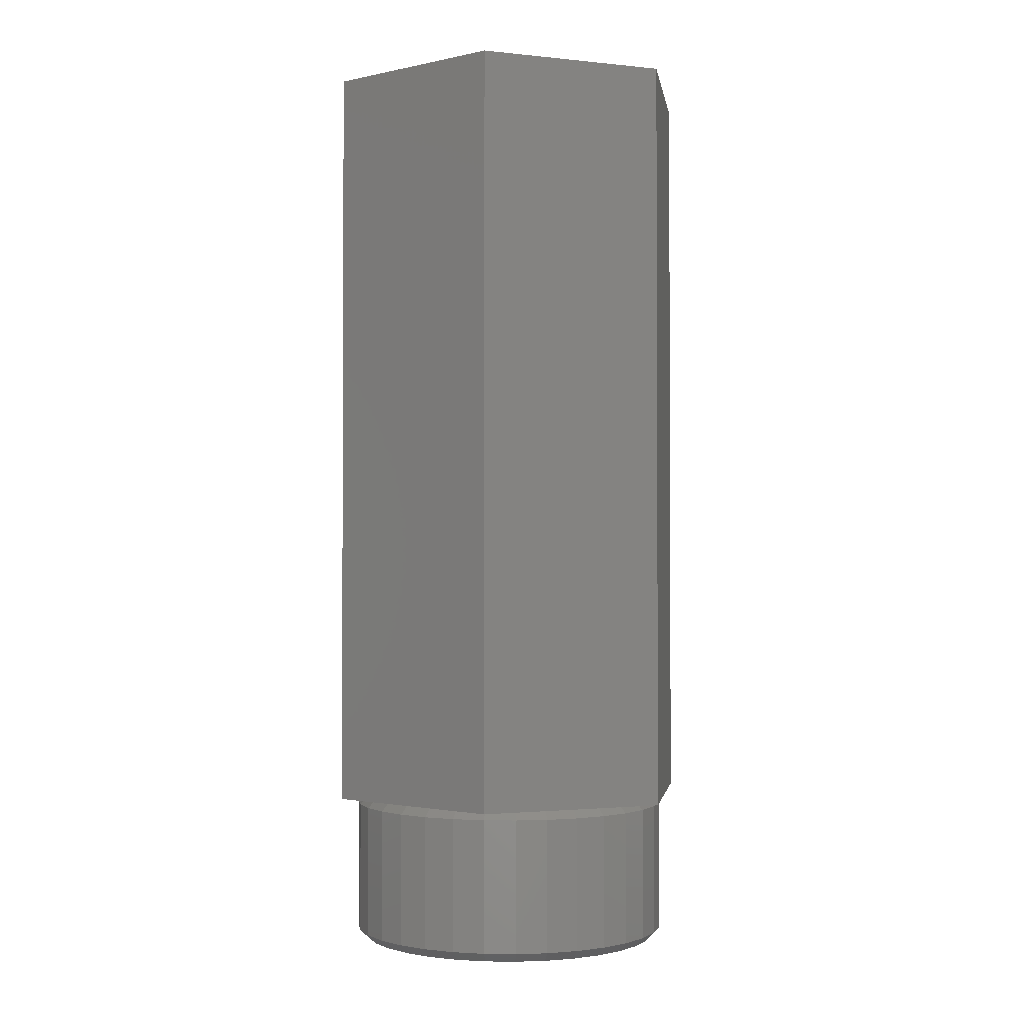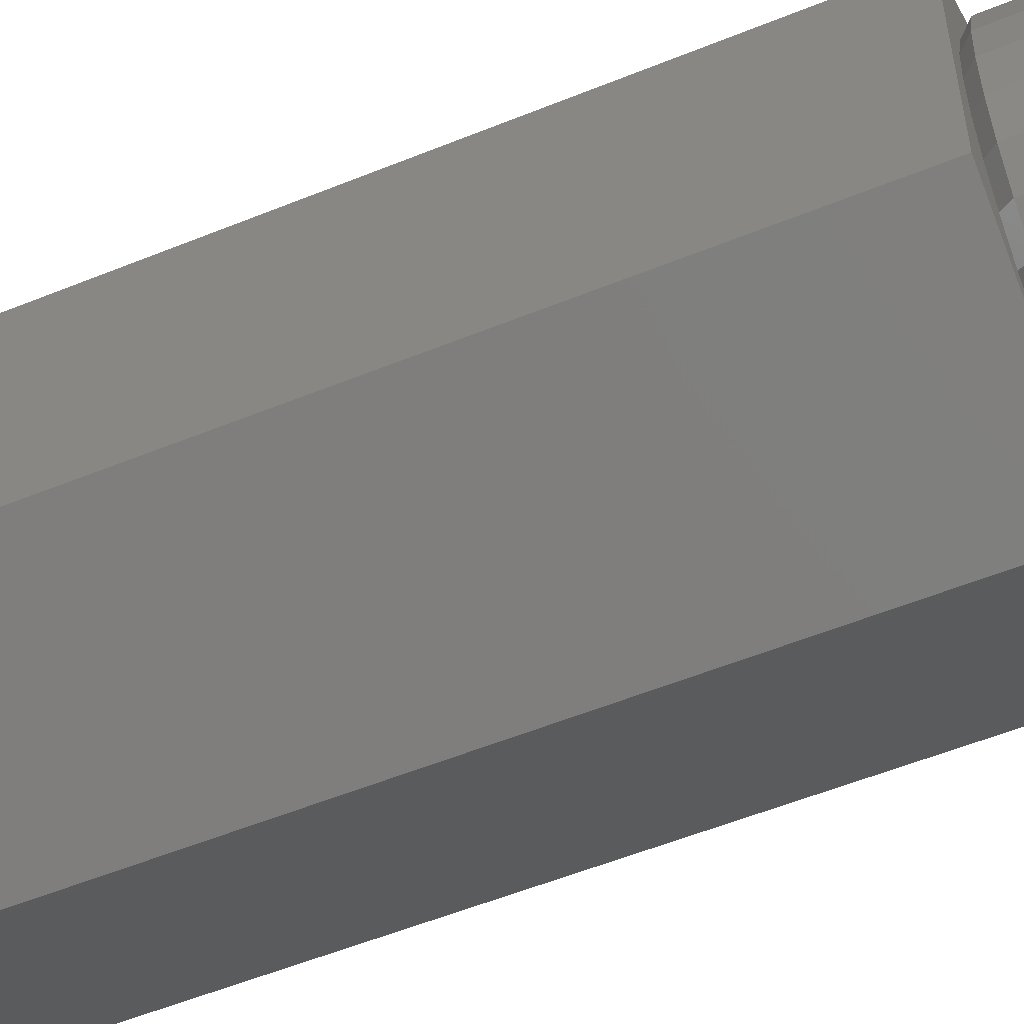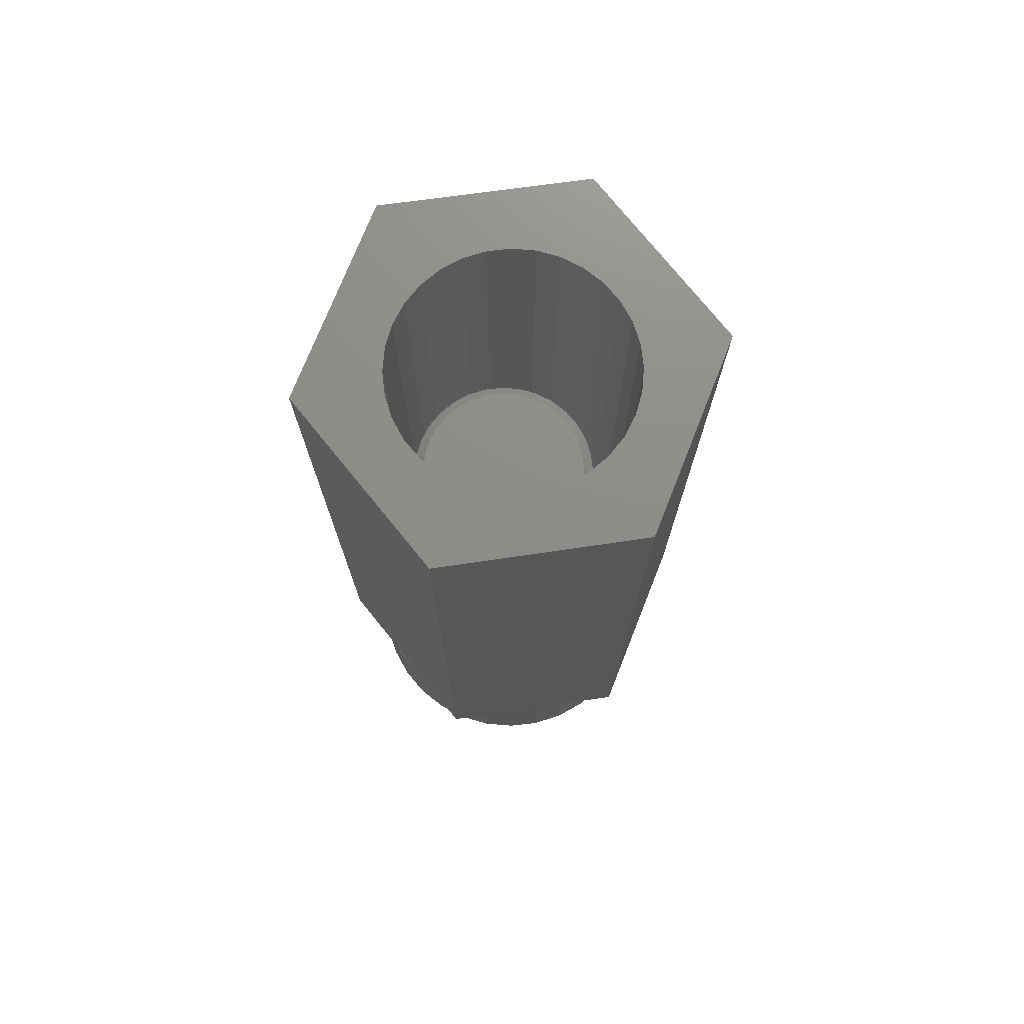
<metadata>
{"format":"stl","ext":"stl","renderer":"f3d","projection":"perspective","resolution":1024,"background":"white","views":[{"elev":-1.6,"azim":8.8,"up":"+Z"},{"elev":-54.5,"azim":113.4,"up":"+Y"},{"elev":74.2,"azim":21.6,"up":"+Z"}]}
</metadata>
<code>
# stl→obj: 300 verts, 596 faces
v 0.1406 0.08018 0.125
v 0.1406 -0.07812 0.125
v 0.1254 -0.02466 0.125
v 0.1278 4.736e-17 0.125
v 0.1254 0.02466 0.125
v 0.1182 0.04837 0.125
v 0.1065 0.07022 0.125
v 0.09077 0.08938 0.125
v 0.07162 0.1051 0.125
v 0.005345 -0.1558 0.125
v 0.04977 -0.1168 0.125
v 0.07162 -0.1051 0.125
v 0.09077 -0.08938 0.125
v 0.1065 -0.07022 0.125
v 0.1182 -0.04837 0.125
v -0.1328 -0.07812 0.125
v -0.04697 -0.1168 0.125
v -0.02326 -0.124 0.125
v 0.001398 -0.1264 0.125
v 0.02606 -0.124 0.125
v 0.005345 0.1579 0.125
v 0.04977 0.1168 0.125
v 0.02606 0.124 0.125
v 0.001398 0.1264 0.125
v -0.02326 0.124 0.125
v -0.04697 0.1168 0.125
v -0.06882 0.1051 0.125
v -0.1328 0.08018 0.125
v -0.125 2.363e-17 0.125
v -0.1226 -0.02466 0.125
v -0.1154 -0.04837 0.125
v -0.1037 -0.07022 0.125
v -0.08798 -0.08938 0.125
v -0.06882 -0.1051 0.125
v -0.08798 0.08938 0.125
v -0.1037 0.07022 0.125
v -0.1154 0.04837 0.125
v -0.1226 0.02466 0.125
v 0.02331 -0.09075 0.125
v 0.04059 -0.08551 0.125
v -0.003125 -0.075 0.125
v 0.005345 -0.09252 0.125
v -0.01262 -0.09075 0.125
v -0.003125 0.075 0.125
v 0.04059 0.08468 0.125
v 0.02331 0.08992 0.125
v 0.005345 0.09169 0.125
v -0.01262 0.08992 0.125
v -0.0299 0.08468 0.125
v -0.03183 0.06929 0.125
v -0.05978 0.06472 0.125
v -0.04479 0.06236 0.125
v -0.05616 0.05303 0.125
v -0.07124 0.05076 0.125
v -0.06549 0.04167 0.125
v -0.07975 0.03484 0.125
v -0.07242 0.0287 0.125
v -0.08499 0.01756 0.125
v -0.07668 0.01463 0.125
v -0.07242 -0.0287 0.125
v -0.07668 -0.01463 0.125
v -0.08499 -0.01838 0.125
v -0.07975 -0.03566 0.125
v -0.06549 -0.04167 0.125
v -0.07124 -0.05158 0.125
v -0.05616 -0.05303 0.125
v -0.05978 -0.06554 0.125
v -0.04479 -0.06236 0.125
v -0.03183 -0.06929 0.125
v -0.04583 -0.07699 0.125
v -0.01776 -0.07356 0.125
v -0.0299 -0.08551 0.125
v 0.05652 0.07617 0.125
v 0.01151 0.07356 0.125
v 0.02558 0.06929 0.125
v 0.07047 0.06472 0.125
v 0.03854 0.06236 0.125
v 0.04991 0.05303 0.125
v 0.08193 -0.05158 0.125
v 0.09044 -0.03566 0.125
v 0.05924 -0.04167 0.125
v 0.04991 -0.05303 0.125
v 0.07047 -0.06554 0.125
v 0.03854 -0.06236 0.125
v 0.02558 -0.06929 0.125
v 0.05652 -0.07699 0.125
v 0.01151 -0.07356 0.125
v -0.08676 -0.0004112 0.125
v -0.07812 9.185e-18 0.125
v -0.04583 0.07617 0.125
v -0.01776 0.07356 0.125
v 0.08193 0.05076 0.125
v 0.05924 0.04167 0.125
v 0.09044 0.03484 0.125
v 0.06617 0.0287 0.125
v 0.09568 0.01756 0.125
v 0.07043 0.01463 0.125
v 0.09745 -0.0004112 0.125
v 0.07187 0 0.125
v 0.09568 -0.01838 0.125
v 0.07043 -0.01463 0.125
v 0.06617 -0.0287 0.125
v 0.1356 -1.521e-16 0.1172
v 0.133 -0.02618 0.1172
v -0.1328 1.644e-17 0.1172
v -0.1302 -0.02618 0.1172
v -0.1226 -0.05136 0.1172
v -0.1102 -0.07456 0.1172
v -0.0935 -0.0949 0.1172
v -0.07317 -0.1116 0.1172
v -0.04996 -0.124 0.1172
v -0.02479 -0.1316 0.1172
v 0.001398 -0.1342 0.1172
v 0.02758 -0.1316 0.1172
v 0.05276 -0.124 0.1172
v 0.07596 -0.1116 0.1172
v 0.0963 -0.0949 0.1172
v 0.113 -0.07456 0.1172
v 0.1254 -0.05136 0.1172
v -0.1302 0.02618 0.1172
v 0.133 0.02618 0.1172
v 0.1254 0.05136 0.1172
v 0.113 0.07456 0.1172
v 0.0963 0.0949 0.1172
v 0.07596 0.1116 0.1172
v 0.05276 0.124 0.1172
v 0.02758 0.1316 0.1172
v 0.001398 0.1342 0.1172
v -0.02479 0.1316 0.1172
v -0.04996 0.124 0.1172
v -0.07317 0.1116 0.1172
v -0.0935 0.0949 0.1172
v -0.1102 0.07456 0.1172
v -0.1226 0.05136 0.1172
v -0.01262 0.08992 0.75
v -0.0299 0.08468 0.75
v -0.04583 0.07617 0.75
v -0.05978 0.06472 0.75
v -0.07124 0.05076 0.75
v -0.07975 0.03484 0.75
v -0.08499 0.01756 0.75
v -0.08676 -0.0004112 0.75
v 0.005345 0.09169 0.75
v 0.02331 0.08992 0.75
v 0.04059 0.08468 0.75
v 0.05652 0.07617 0.75
v 0.07047 0.06472 0.75
v 0.08193 0.05076 0.75
v 0.09044 0.03484 0.75
v 0.09568 0.01756 0.75
v 0.09745 -0.0004112 0.75
v 0.02331 -0.09075 0.75
v 0.04059 -0.08551 0.75
v 0.05652 -0.07699 0.75
v 0.07047 -0.06554 0.75
v 0.08193 -0.05158 0.75
v 0.09044 -0.03566 0.75
v 0.09568 -0.01838 0.75
v 0.005345 -0.09252 0.75
v -0.01262 -0.09075 0.75
v -0.0299 -0.08551 0.75
v -0.04583 -0.07699 0.75
v -0.05978 -0.06554 0.75
v -0.07124 -0.05158 0.75
v -0.07975 -0.03566 0.75
v -0.08499 -0.01838 0.75
v 0.005345 0.1579 0.75
v -0.1328 0.08018 0.75
v 0.1406 0.08018 0.75
v 0.1406 -0.07812 0.75
v 0.005345 -0.1558 0.75
v -0.1328 -0.07812 0.75
v 0.1356 -1.521e-16 0.007812
v 0.133 -0.02618 0.007812
v 0.1254 -0.05136 0.007812
v 0.113 -0.07456 0.007812
v 0.0963 -0.0949 0.007812
v 0.07596 -0.1116 0.007812
v 0.05276 -0.124 0.007812
v 0.02758 -0.1316 0.007812
v 0.001398 -0.1342 0.007812
v -0.02479 -0.1316 0.007812
v -0.04996 -0.124 0.007812
v -0.07317 -0.1116 0.007812
v -0.0935 -0.0949 0.007812
v -0.1102 -0.07456 0.007812
v -0.1226 -0.05136 0.007812
v -0.1302 -0.02618 0.007812
v -0.1328 1.644e-17 0.007812
v -0.1302 0.02618 0.007812
v -0.1226 0.05136 0.007812
v -0.1102 0.07456 0.007812
v -0.0935 0.0949 0.007812
v -0.07317 0.1116 0.007812
v -0.04996 0.124 0.007812
v -0.02479 0.1316 0.007812
v 0.001398 0.1342 0.007812
v 0.02758 0.1316 0.007812
v 0.05276 0.124 0.007812
v 0.07596 0.1116 0.007812
v 0.0963 0.0949 0.007812
v 0.113 0.07456 0.007812
v 0.1254 0.05136 0.007812
v 0.133 0.02618 0.007812
v 0.001398 0.1264 0
v 0.02606 0.124 0
v -0.02326 0.124 0
v -0.04697 0.1168 0
v 0.04977 0.1168 0
v -0.06882 0.1051 0
v 0.07162 0.1051 0
v 0.04977 -0.1168 0
v -0.04697 -0.1168 0
v 0.07162 -0.1051 0
v -0.02326 -0.124 0
v 0.02606 -0.124 0
v 0.001398 -0.1264 0
v -0.06882 -0.1051 0
v -0.08798 -0.08938 0
v 0.09077 -0.08938 0
v -0.1037 -0.07022 0
v 0.1065 -0.07022 0
v -0.1154 -0.04837 0
v 0.1182 -0.04837 0
v -0.1226 -0.02466 0
v 0.1254 -0.02466 0
v -0.125 -1.524e-16 0
v 0.1278 8.182e-17 0
v -0.1226 0.02466 0
v 0.1254 0.02466 0
v -0.1154 0.04837 0
v 0.1182 0.04837 0
v -0.1037 0.07022 0
v 0.1065 0.07022 0
v -0.08798 0.08938 0
v 0.09077 0.08938 0
v -0.01623 0.0659 0.5
v 0.009983 0.0659 0.5
v -0.003125 0.06719 0.5
v -0.02884 0.06207 0.5
v 0.02259 0.06207 0.5
v -0.04045 0.05586 0.5
v 0.0342 0.05586 0.5
v -0.05063 0.04751 0.5
v 0.04438 0.04751 0.5
v -0.05899 0.03733 0.5
v 0.05274 0.03733 0.5
v 0.05274 -0.03733 0.5
v -0.05063 -0.04751 0.5
v 0.04438 -0.04751 0.5
v -0.04045 -0.05586 0.5
v 0.0342 -0.05586 0.5
v -0.02884 -0.06207 0.5
v 0.02259 -0.06207 0.5
v -0.01623 -0.0659 0.5
v 0.009983 -0.0659 0.5
v -0.003125 -0.06719 0.5
v 0.05895 0.02571 0.5
v -0.0652 0.02571 0.5
v 0.06277 0.01311 0.5
v -0.06902 0.01311 0.5
v 0.06406 -1.368e-17 0.5
v -0.07031 7.067e-17 0.5
v 0.06277 -0.01311 0.5
v -0.06902 -0.01311 0.5
v 0.05895 -0.02571 0.5
v -0.0652 -0.02571 0.5
v -0.05899 -0.03733 0.5
v 0.07187 -8.498e-17 0.4922
v 0.07043 -0.01463 0.4922
v 0.06617 -0.0287 0.4922
v 0.05924 -0.04167 0.4922
v 0.04991 -0.05303 0.4922
v 0.03854 -0.06236 0.4922
v 0.02558 -0.06929 0.4922
v 0.01151 -0.07356 0.4922
v -0.003125 -0.075 0.4922
v -0.01776 -0.07356 0.4922
v -0.03183 -0.06929 0.4922
v -0.04479 -0.06236 0.4922
v -0.05616 -0.05303 0.4922
v -0.06549 -0.04167 0.4922
v -0.07242 -0.0287 0.4922
v -0.07668 -0.01463 0.4922
v -0.07812 9.185e-18 0.4922
v -0.07668 0.01463 0.4922
v -0.07242 0.0287 0.4922
v -0.06549 0.04167 0.4922
v -0.05616 0.05303 0.4922
v -0.04479 0.06236 0.4922
v -0.03183 0.06929 0.4922
v -0.01776 0.07356 0.4922
v -0.003125 0.075 0.4922
v 0.01151 0.07356 0.4922
v 0.02558 0.06929 0.4922
v 0.03854 0.06236 0.4922
v 0.04991 0.05303 0.4922
v 0.05924 0.04167 0.4922
v 0.06617 0.0287 0.4922
v 0.07043 0.01463 0.4922
f 1 2 3
f 1 3 4
f 1 4 5
f 1 5 6
f 1 6 7
f 1 7 8
f 1 8 9
f 2 10 11
f 2 11 12
f 2 12 13
f 2 13 14
f 2 14 15
f 2 15 3
f 10 16 17
f 10 17 18
f 10 18 19
f 10 19 20
f 10 20 11
f 21 1 9
f 21 9 22
f 21 22 23
f 21 23 24
f 21 24 25
f 21 25 26
f 21 26 27
f 21 27 28
f 16 29 30
f 16 30 31
f 16 31 32
f 16 32 33
f 16 33 34
f 16 34 17
f 28 27 35
f 28 35 36
f 28 36 37
f 28 37 38
f 28 38 29
f 28 29 16
f 39 40 41
f 42 39 41
f 42 41 43
f 44 45 46
f 44 46 47
f 47 48 44
f 44 48 49
f 50 51 52
f 53 52 51
f 51 54 53
f 55 53 54
f 54 56 55
f 55 56 57
f 57 56 58
f 57 58 59
f 60 61 62
f 62 63 60
f 60 63 64
f 64 63 65
f 64 65 66
f 66 65 67
f 67 68 66
f 69 68 67
f 67 70 69
f 71 69 70
f 70 41 71
f 41 70 72
f 41 72 43
f 44 73 45
f 73 44 74
f 73 74 75
f 73 75 76
f 75 77 76
f 76 77 78
f 79 80 81
f 81 82 79
f 83 79 82
f 83 82 84
f 83 84 85
f 83 85 86
f 86 85 87
f 86 87 41
f 41 40 86
f 88 62 61
f 88 61 89
f 88 89 59
f 88 59 58
f 90 51 50
f 90 50 91
f 90 91 44
f 90 44 49
f 76 78 92
f 92 78 93
f 92 93 94
f 94 93 95
f 94 95 96
f 96 95 97
f 96 97 98
f 98 97 99
f 98 99 100
f 100 99 101
f 100 101 80
f 80 101 102
f 80 102 81
f 4 3 103
f 3 104 103
f 105 106 29
f 106 30 29
f 106 107 31
f 30 106 31
f 108 109 32
f 32 107 108
f 31 107 32
f 110 111 17
f 34 110 17
f 34 33 110
f 112 113 18
f 18 111 112
f 17 111 18
f 114 115 11
f 20 114 11
f 20 19 114
f 116 117 12
f 12 115 116
f 11 115 12
f 118 119 15
f 14 118 15
f 14 13 118
f 3 119 104
f 15 119 3
f 33 32 109
f 109 110 33
f 19 18 113
f 113 114 19
f 13 12 117
f 117 118 13
f 29 38 105
f 38 120 105
f 103 121 4
f 121 5 4
f 121 122 6
f 5 121 6
f 123 124 7
f 7 122 123
f 6 122 7
f 125 126 22
f 9 125 22
f 9 8 125
f 127 128 23
f 23 126 127
f 22 126 23
f 129 130 26
f 25 129 26
f 25 24 129
f 131 132 27
f 27 130 131
f 26 130 27
f 133 134 37
f 36 133 37
f 36 35 133
f 38 134 120
f 37 134 38
f 8 7 124
f 124 125 8
f 24 23 128
f 128 129 24
f 35 27 132
f 132 133 35
f 47 135 48
f 48 135 136
f 48 136 49
f 49 136 137
f 49 137 90
f 90 137 138
f 90 138 51
f 51 138 139
f 51 139 54
f 54 139 140
f 54 140 56
f 56 140 141
f 56 141 58
f 58 141 142
f 58 142 88
f 135 47 143
f 143 47 46
f 143 46 144
f 144 46 45
f 144 45 145
f 145 45 73
f 145 73 146
f 146 73 76
f 146 76 147
f 147 76 92
f 147 92 148
f 148 92 94
f 148 94 149
f 149 94 96
f 149 96 150
f 150 96 98
f 150 98 151
f 42 152 39
f 39 152 153
f 39 153 40
f 40 153 154
f 40 154 86
f 86 154 155
f 86 155 83
f 83 155 156
f 83 156 79
f 79 156 157
f 79 157 80
f 80 157 158
f 80 158 100
f 100 158 151
f 100 151 98
f 152 42 159
f 159 42 43
f 159 43 160
f 160 43 72
f 160 72 161
f 161 72 70
f 161 70 162
f 162 70 67
f 162 67 163
f 163 67 65
f 163 65 164
f 164 65 63
f 164 63 165
f 165 63 62
f 165 62 166
f 166 62 88
f 166 88 142
f 167 168 136
f 167 136 135
f 167 135 143
f 167 143 144
f 167 144 145
f 169 167 145
f 169 145 146
f 169 146 147
f 169 147 148
f 169 148 149
f 169 149 150
f 169 150 151
f 169 151 170
f 171 170 153
f 171 153 152
f 171 152 159
f 171 159 160
f 171 160 161
f 171 161 172
f 172 161 162
f 172 162 163
f 172 163 164
f 172 164 165
f 172 165 166
f 172 166 142
f 168 172 142
f 168 142 141
f 168 141 140
f 168 140 139
f 168 139 138
f 168 138 137
f 168 137 136
f 170 151 158
f 170 158 157
f 170 157 156
f 170 156 155
f 170 155 154
f 170 154 153
f 28 16 168
f 168 16 172
f 21 28 167
f 167 28 168
f 1 21 169
f 169 21 167
f 2 1 170
f 170 1 169
f 10 2 171
f 171 2 170
f 16 10 172
f 172 10 171
f 173 103 174
f 174 103 104
f 174 104 175
f 175 104 119
f 175 119 176
f 176 119 118
f 176 118 177
f 177 118 117
f 177 117 178
f 178 117 116
f 178 116 179
f 179 116 115
f 179 115 180
f 180 115 114
f 180 114 181
f 181 114 113
f 181 113 182
f 182 113 112
f 182 112 183
f 183 112 111
f 183 111 184
f 184 111 110
f 184 110 185
f 185 110 109
f 185 109 186
f 186 109 108
f 186 108 187
f 187 108 107
f 187 107 188
f 188 107 106
f 188 106 189
f 189 106 105
f 189 105 190
f 190 105 120
f 190 120 191
f 191 120 134
f 191 134 192
f 192 134 133
f 192 133 193
f 193 133 132
f 193 132 194
f 194 132 131
f 194 131 195
f 195 131 130
f 195 130 196
f 196 130 129
f 196 129 197
f 197 129 128
f 197 128 198
f 198 128 127
f 198 127 199
f 199 127 126
f 199 126 200
f 200 126 125
f 200 125 201
f 201 125 124
f 201 124 202
f 202 124 123
f 202 123 203
f 203 123 122
f 203 122 204
f 204 122 121
f 204 121 173
f 173 121 103
f 205 206 207
f 208 207 206
f 209 208 206
f 210 208 209
f 211 210 209
f 212 213 214
f 215 213 212
f 216 215 212
f 217 215 216
f 213 218 214
f 214 218 219
f 214 219 220
f 220 219 221
f 220 221 222
f 222 221 223
f 222 223 224
f 224 223 225
f 224 225 226
f 226 225 227
f 226 227 228
f 228 227 229
f 228 229 230
f 230 229 231
f 230 231 232
f 232 231 233
f 232 233 234
f 234 233 235
f 234 235 236
f 236 235 210
f 236 210 211
f 227 188 189
f 227 225 188
f 173 226 228
f 173 174 226
f 223 187 188
f 223 188 225
f 221 185 186
f 186 187 221
f 221 187 223
f 213 183 184
f 213 184 218
f 184 219 218
f 215 181 182
f 182 183 215
f 215 183 213
f 212 179 180
f 212 180 216
f 180 217 216
f 214 177 178
f 178 179 214
f 214 179 212
f 224 175 176
f 224 176 222
f 176 220 222
f 174 175 226
f 226 175 224
f 185 221 219
f 219 184 185
f 181 215 217
f 217 180 181
f 177 214 220
f 220 176 177
f 228 204 173
f 228 230 204
f 189 229 227
f 189 190 229
f 232 203 204
f 232 204 230
f 234 201 202
f 202 203 234
f 234 203 232
f 209 199 200
f 209 200 211
f 200 236 211
f 206 197 198
f 198 199 206
f 206 199 209
f 208 195 196
f 208 196 207
f 196 205 207
f 210 193 194
f 194 195 210
f 210 195 208
f 231 191 192
f 231 192 233
f 192 235 233
f 190 191 229
f 229 191 231
f 201 234 236
f 236 200 201
f 197 206 205
f 205 196 197
f 193 210 235
f 235 192 193
f 237 238 239
f 238 237 240
f 238 240 241
f 241 240 242
f 241 242 243
f 243 242 244
f 243 244 245
f 245 244 246
f 245 246 247
f 248 249 250
f 250 249 251
f 250 251 252
f 252 251 253
f 252 253 254
f 254 253 255
f 254 255 256
f 256 255 257
f 247 246 258
f 258 246 259
f 258 259 260
f 260 259 261
f 260 261 262
f 262 261 263
f 262 263 264
f 264 263 265
f 264 265 266
f 266 265 267
f 266 267 248
f 248 267 268
f 248 268 249
f 99 269 101
f 101 269 270
f 101 270 102
f 102 270 271
f 102 271 81
f 81 271 272
f 81 272 82
f 82 272 273
f 82 273 84
f 84 273 274
f 84 274 85
f 85 274 275
f 85 275 87
f 87 275 276
f 87 276 41
f 41 276 277
f 41 277 71
f 71 277 278
f 71 278 69
f 69 278 279
f 69 279 68
f 68 279 280
f 68 280 66
f 66 280 281
f 66 281 64
f 64 281 282
f 64 282 60
f 60 282 283
f 60 283 61
f 61 283 284
f 61 284 89
f 89 284 285
f 89 285 59
f 59 285 286
f 59 286 57
f 57 286 287
f 57 287 55
f 55 287 288
f 55 288 53
f 53 288 289
f 53 289 52
f 52 289 290
f 52 290 50
f 50 290 291
f 50 291 91
f 91 291 292
f 91 292 44
f 44 292 293
f 44 293 74
f 74 293 294
f 74 294 75
f 75 294 295
f 75 295 77
f 77 295 296
f 77 296 78
f 78 296 297
f 78 297 93
f 93 297 298
f 93 298 95
f 95 298 299
f 95 299 97
f 97 299 300
f 97 300 99
f 99 300 269
f 262 264 269
f 264 270 269
f 285 284 263
f 284 265 263
f 284 283 267
f 265 284 267
f 282 281 268
f 268 283 282
f 267 283 268
f 280 279 253
f 251 280 253
f 251 249 280
f 278 277 255
f 255 279 278
f 253 279 255
f 276 275 254
f 256 276 254
f 256 257 276
f 274 273 252
f 252 275 274
f 254 275 252
f 272 271 266
f 248 272 266
f 248 250 272
f 264 271 270
f 266 271 264
f 249 268 281
f 281 280 249
f 257 255 277
f 277 276 257
f 250 252 273
f 273 272 250
f 263 261 285
f 261 286 285
f 269 300 262
f 300 260 262
f 300 299 258
f 260 300 258
f 298 297 247
f 247 299 298
f 258 299 247
f 296 295 241
f 243 296 241
f 243 245 296
f 294 293 238
f 238 295 294
f 241 295 238
f 292 291 240
f 237 292 240
f 237 239 292
f 290 289 242
f 242 291 290
f 240 291 242
f 288 287 259
f 246 288 259
f 246 244 288
f 261 287 286
f 259 287 261
f 245 247 297
f 297 296 245
f 239 238 293
f 293 292 239
f 244 242 289
f 289 288 244

</code>
